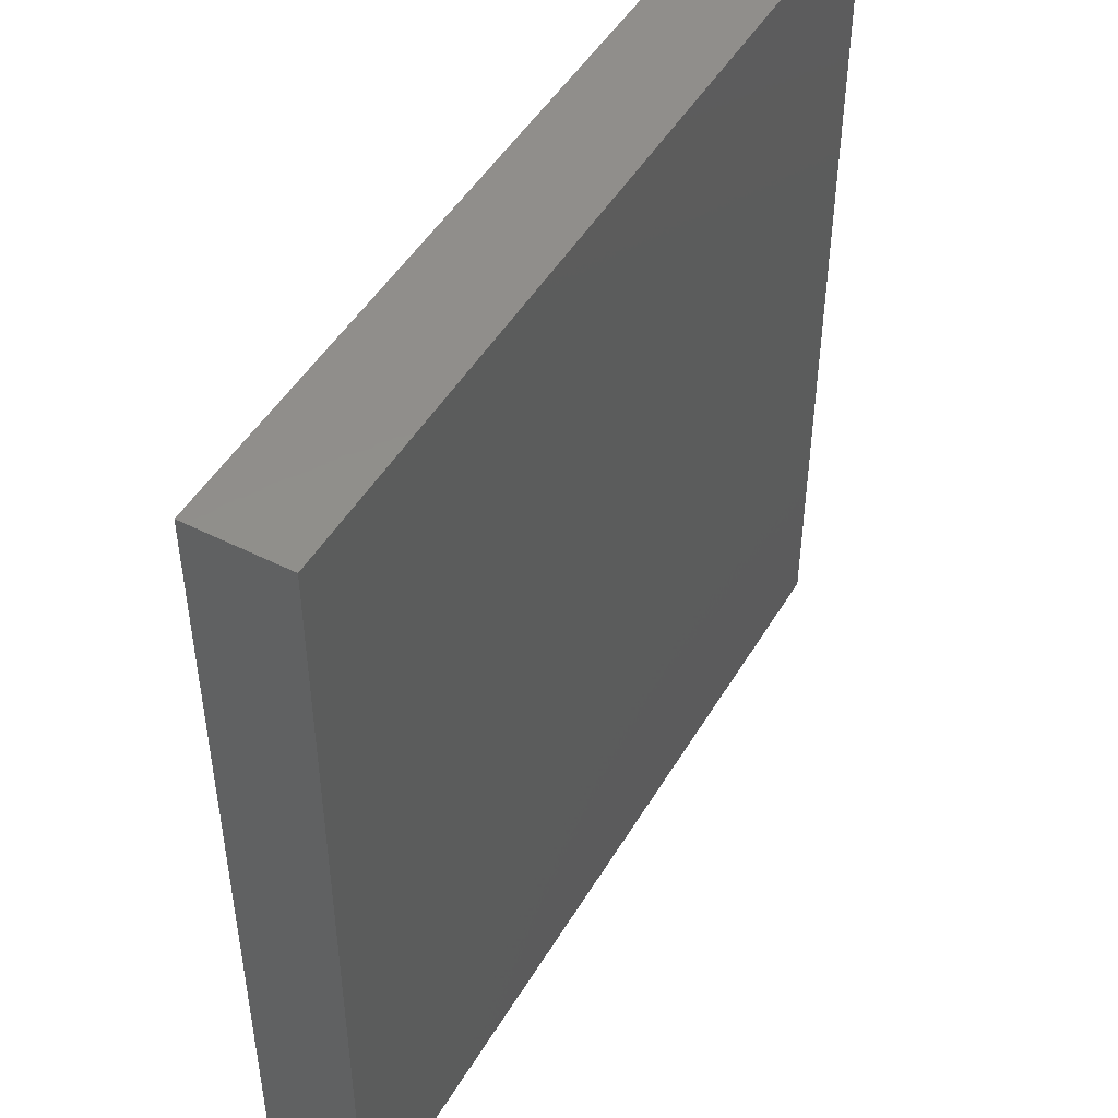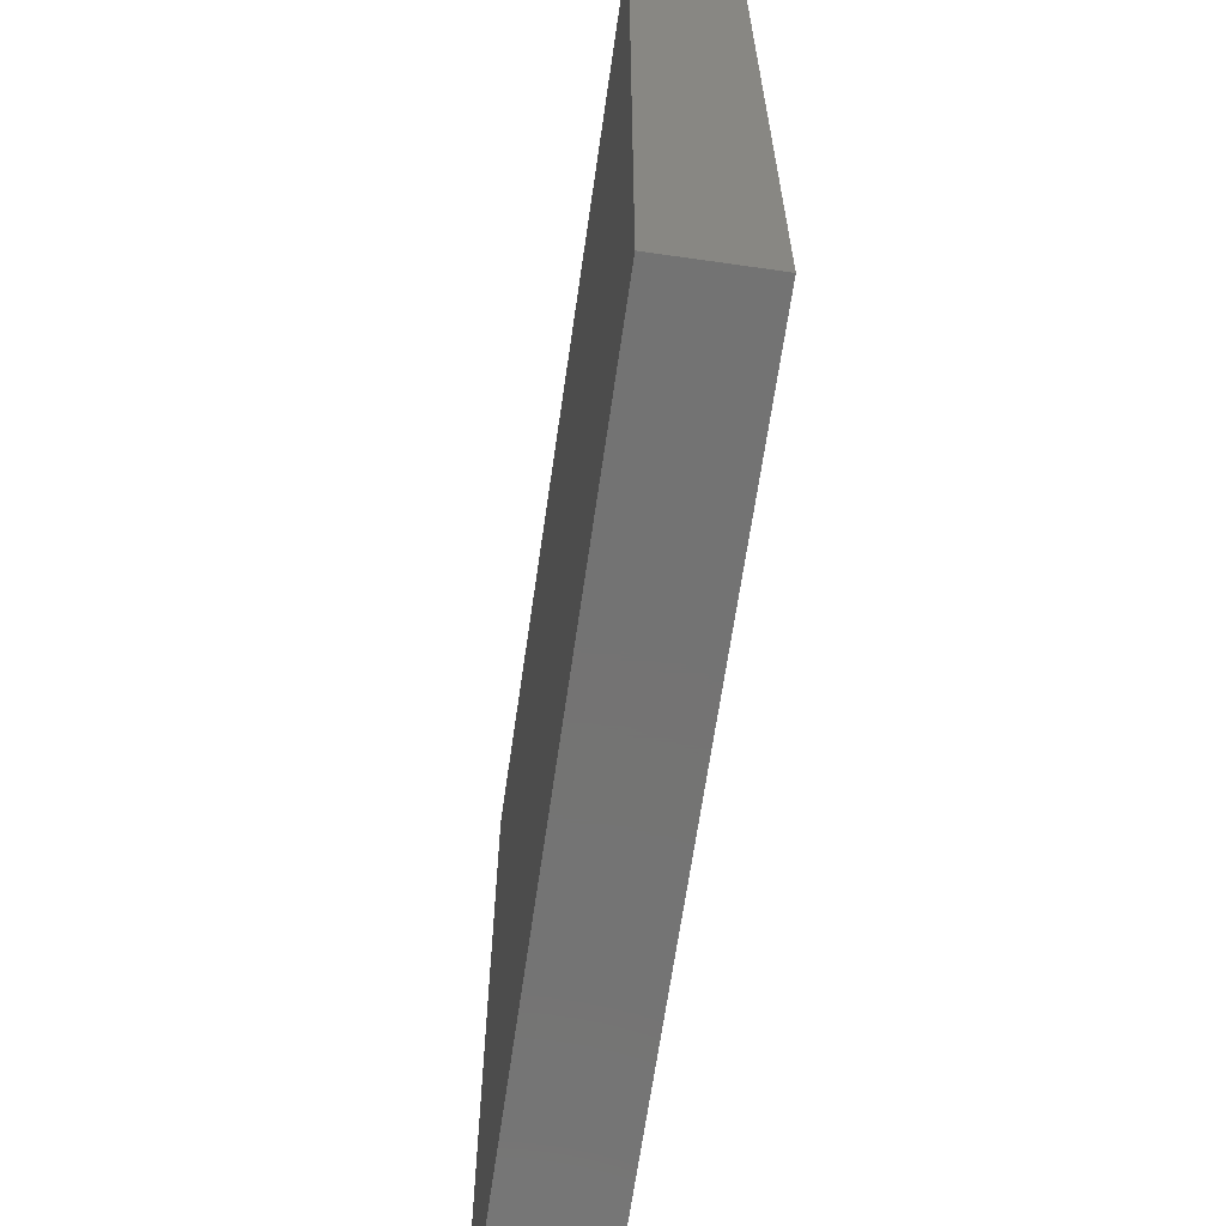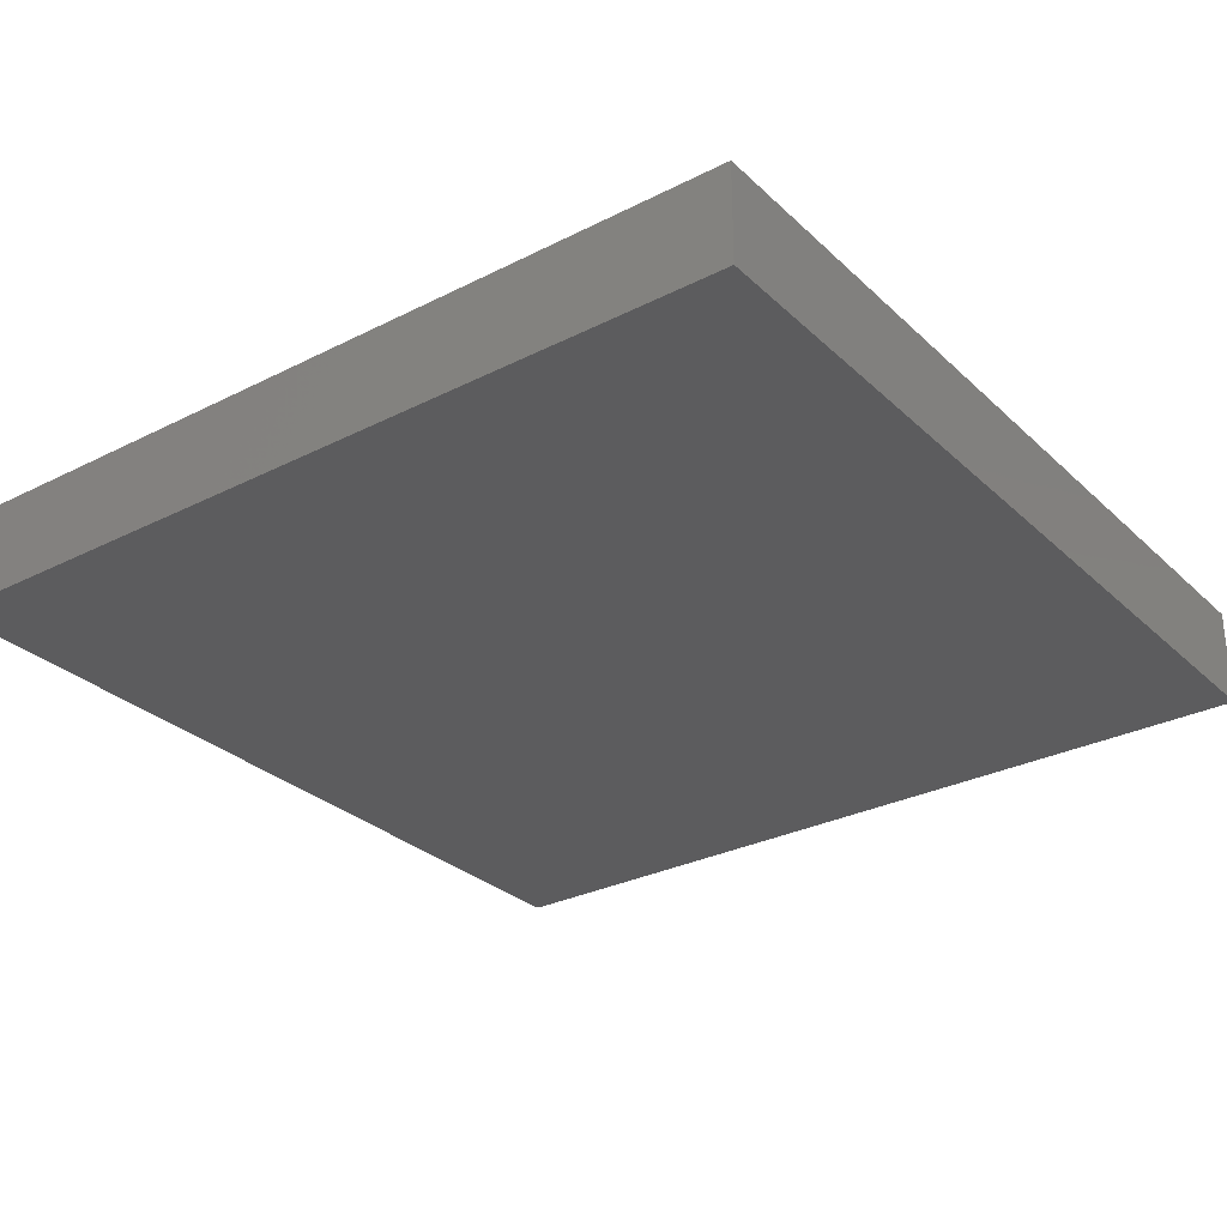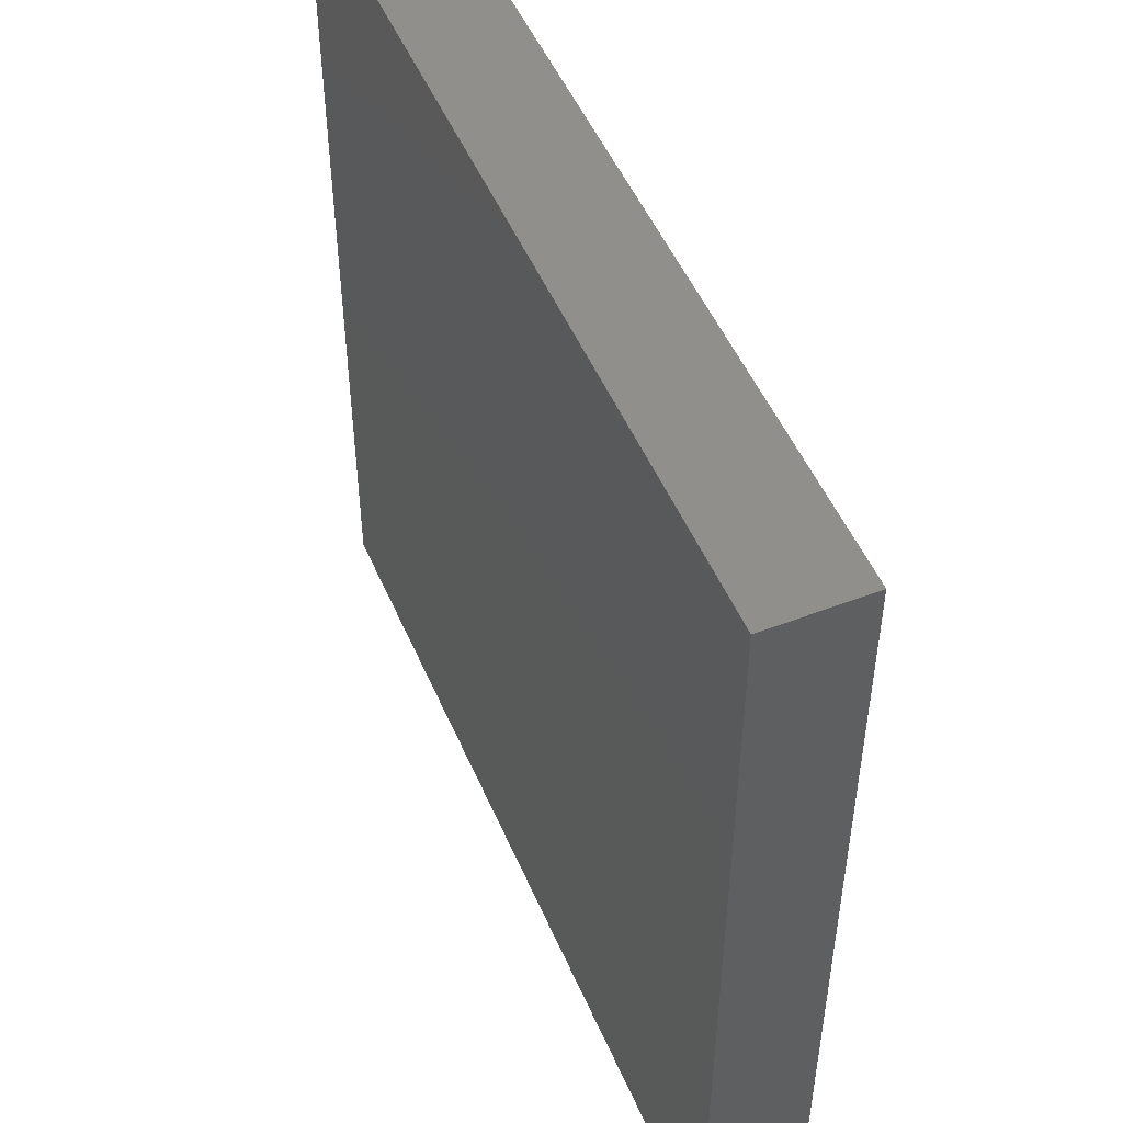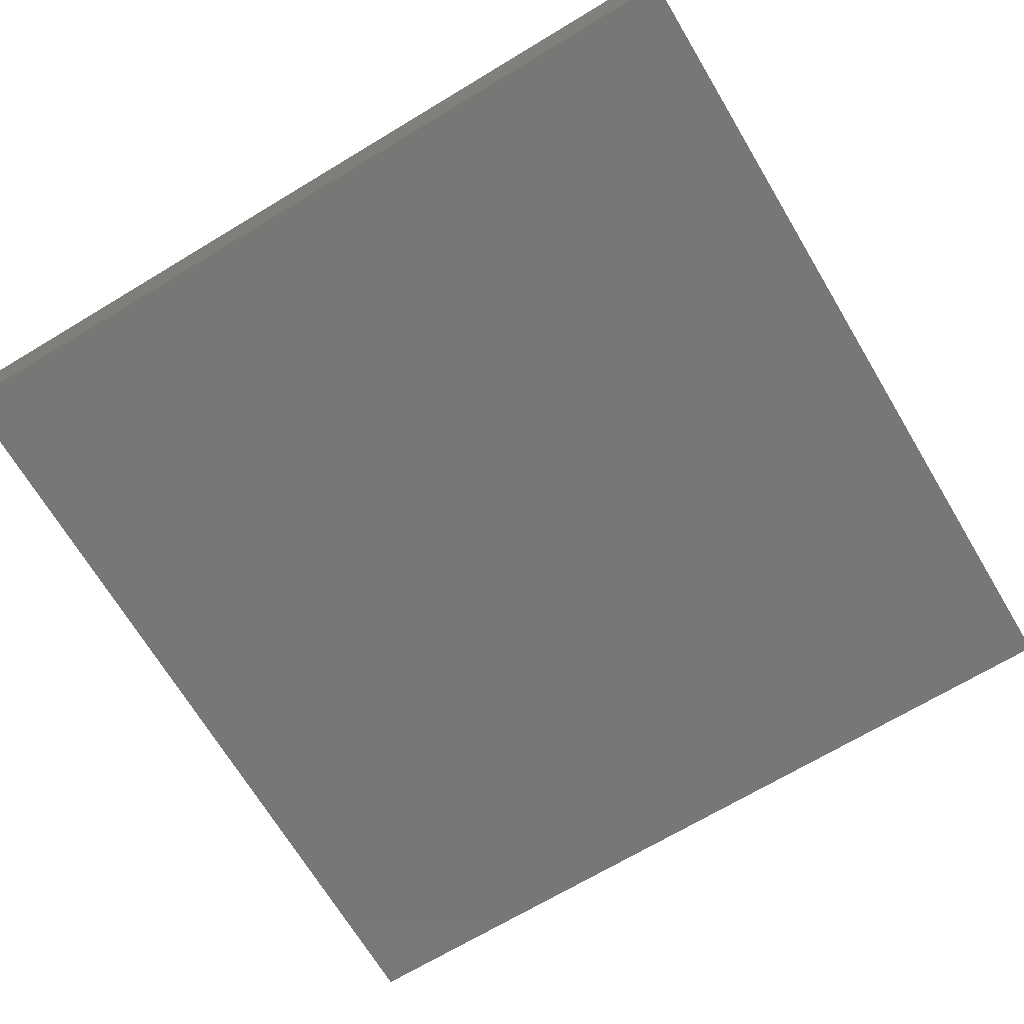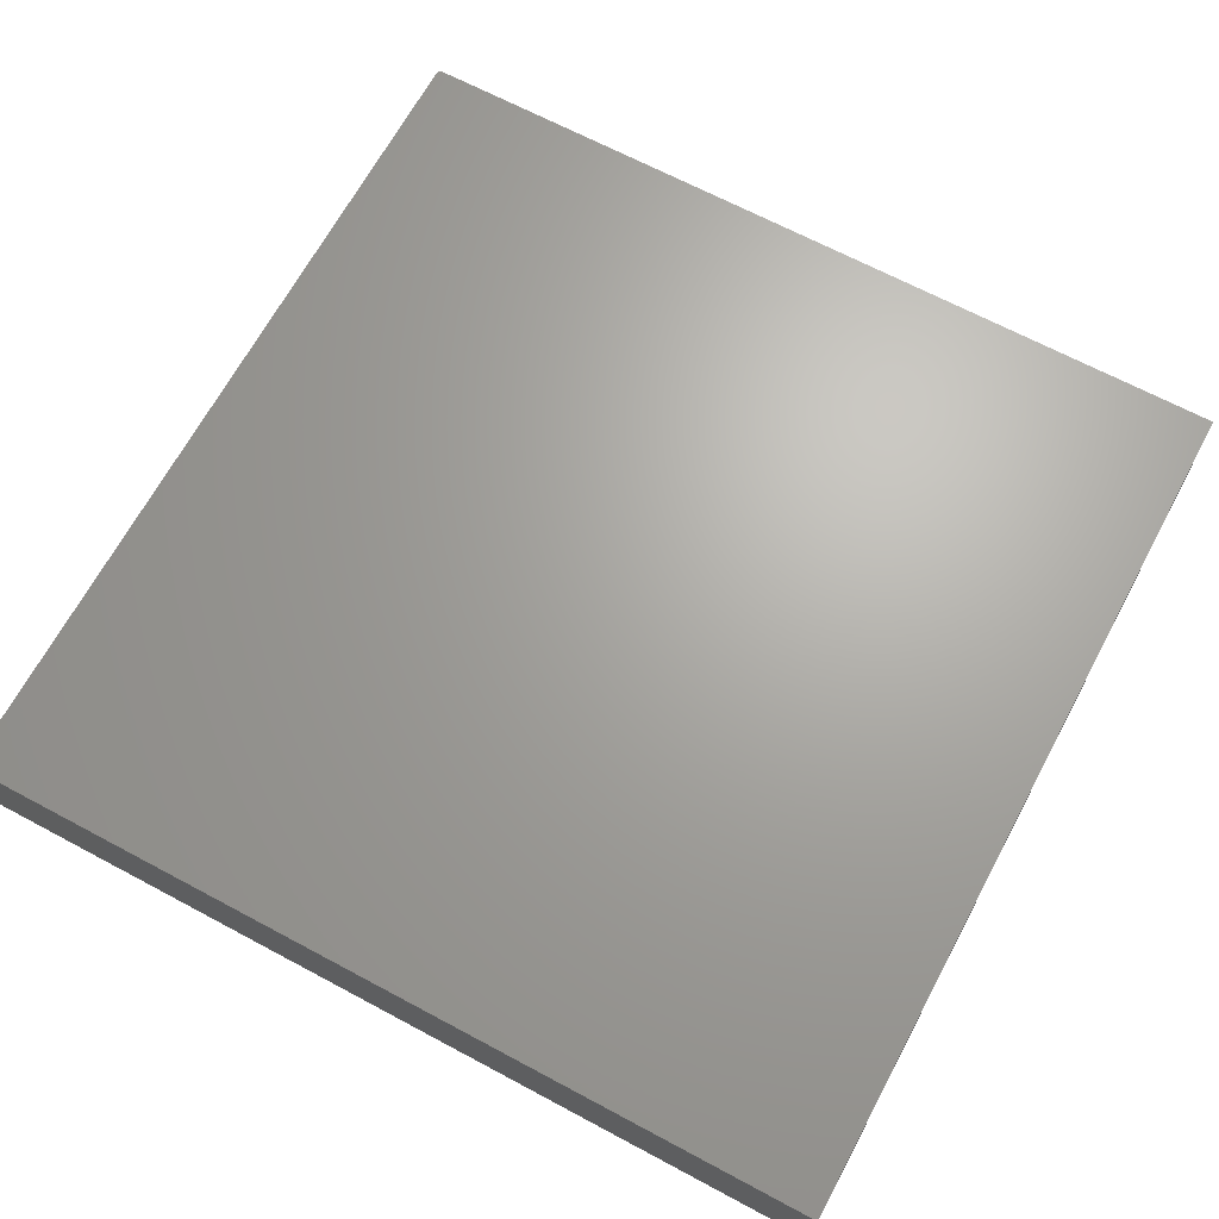
<metadata>
{"format":"stl","ext":"stl","renderer":"f3d","projection":"perspective","resolution":1024,"background":"white","views":[{"elev":48.1,"azim":-60.5,"up":"+Y"},{"elev":-65.6,"azim":-98.2,"up":"+Y"},{"elev":-29.5,"azim":-53.3,"up":"+Z"},{"elev":50.5,"azim":-112.8,"up":"+Y"},{"elev":-69.7,"azim":-149.0,"up":"+Z"},{"elev":67.0,"azim":-61.8,"up":"+Z"}]}
</metadata>
<code>
# stl→obj: 24 verts, 44 faces
v 0.6553 0.6475 0.1484
v -0.6553 -0.6553 0.1484
v 0.6553 -0.6553 0.1484
v 0.6551 0.649 0.1484
v 0.6547 0.6504 0.1484
v 0.6539 0.6518 0.1484
v 0.653 0.653 0.1484
v 0.6518 0.6539 0.1484
v 0.6504 0.6547 0.1484
v 0.649 0.6551 0.1484
v 0.6475 0.6553 0.1484
v -0.6553 0.6553 0.1484
v 0.6553 -0.6553 0
v -0.6553 -0.6553 0
v 0.6553 0.6475 0
v 0.6551 0.649 0
v 0.6475 0.6553 0
v 0.649 0.6551 0
v 0.6504 0.6547 0
v 0.6518 0.6539 0
v 0.653 0.653 0
v 0.6539 0.6518 0
v 0.6547 0.6504 0
v -0.6553 0.6553 0
f 1 2 3
f 4 5 6
f 4 6 7
f 4 7 8
f 4 8 9
f 4 9 10
f 4 10 11
f 12 2 1
f 12 1 4
f 12 4 11
f 13 14 15
f 16 17 18
f 16 18 19
f 16 19 20
f 16 20 21
f 16 21 22
f 16 22 23
f 24 17 16
f 24 16 15
f 24 15 14
f 11 17 12
f 12 17 24
f 3 13 1
f 1 13 15
f 17 11 18
f 18 11 10
f 18 10 19
f 19 10 9
f 19 9 20
f 20 9 8
f 20 8 21
f 21 8 7
f 21 7 22
f 22 7 6
f 22 6 23
f 23 6 5
f 23 5 16
f 16 5 4
f 16 4 15
f 15 4 1
f 12 24 2
f 2 24 14
f 2 14 3
f 3 14 13

</code>
